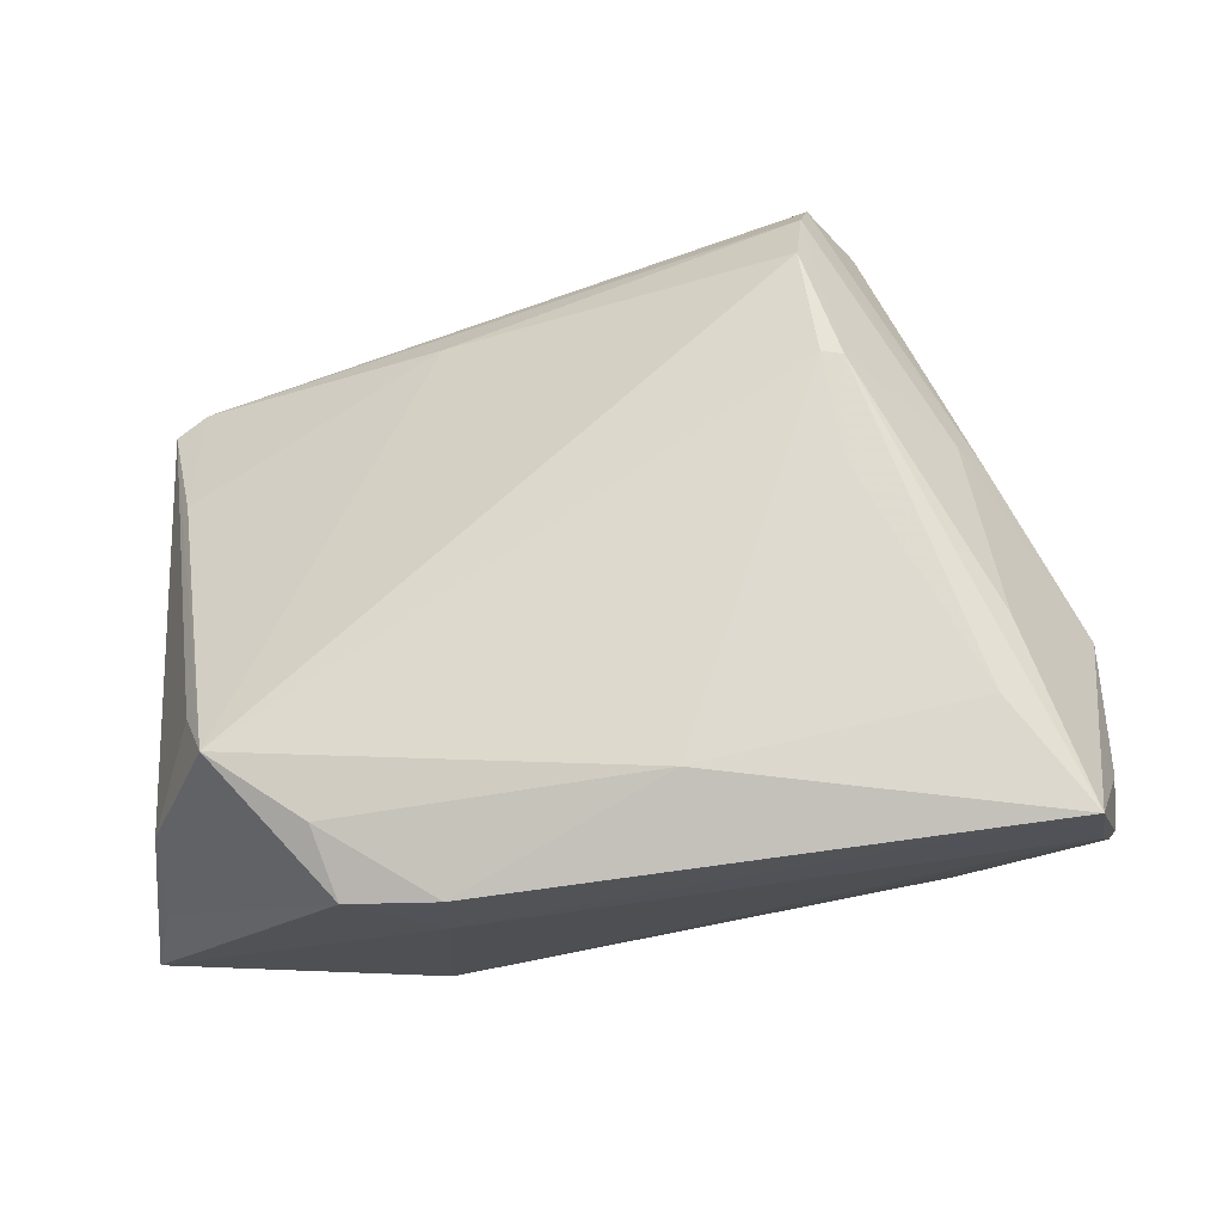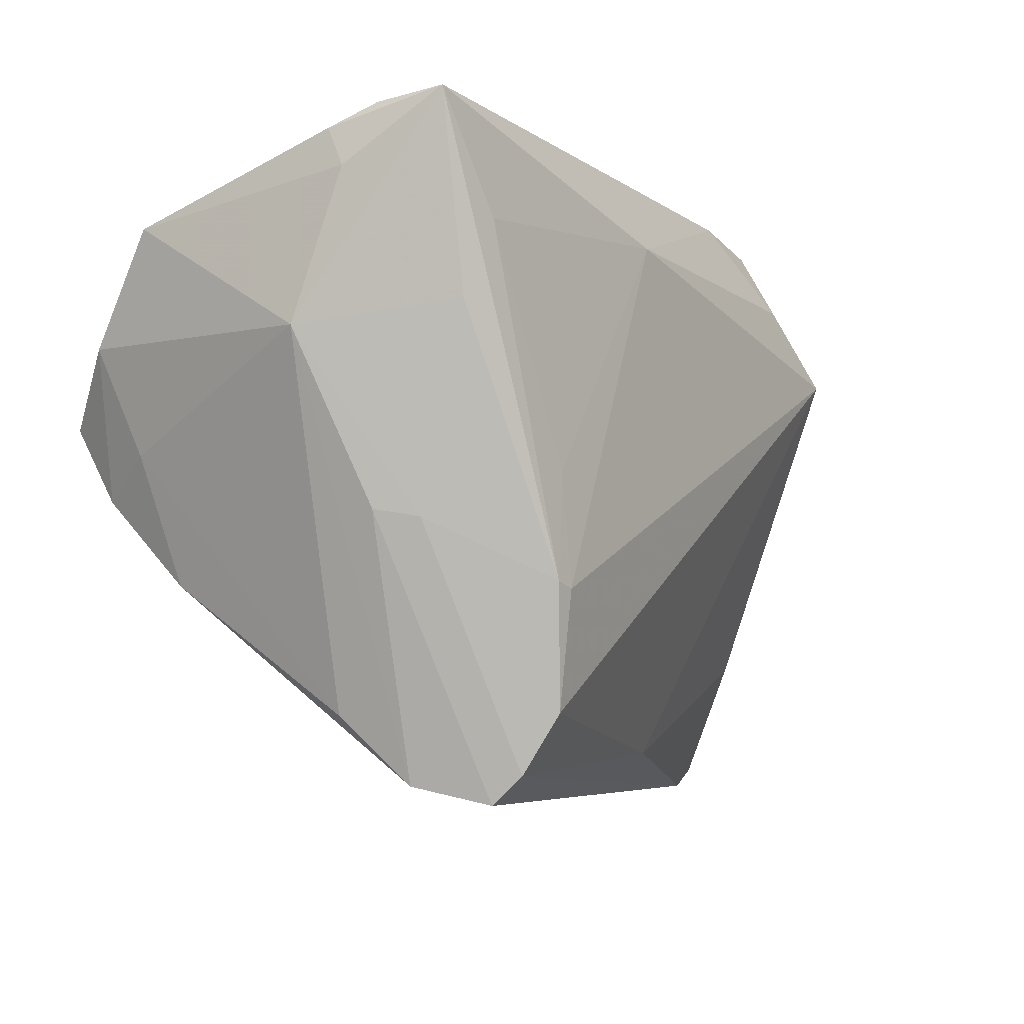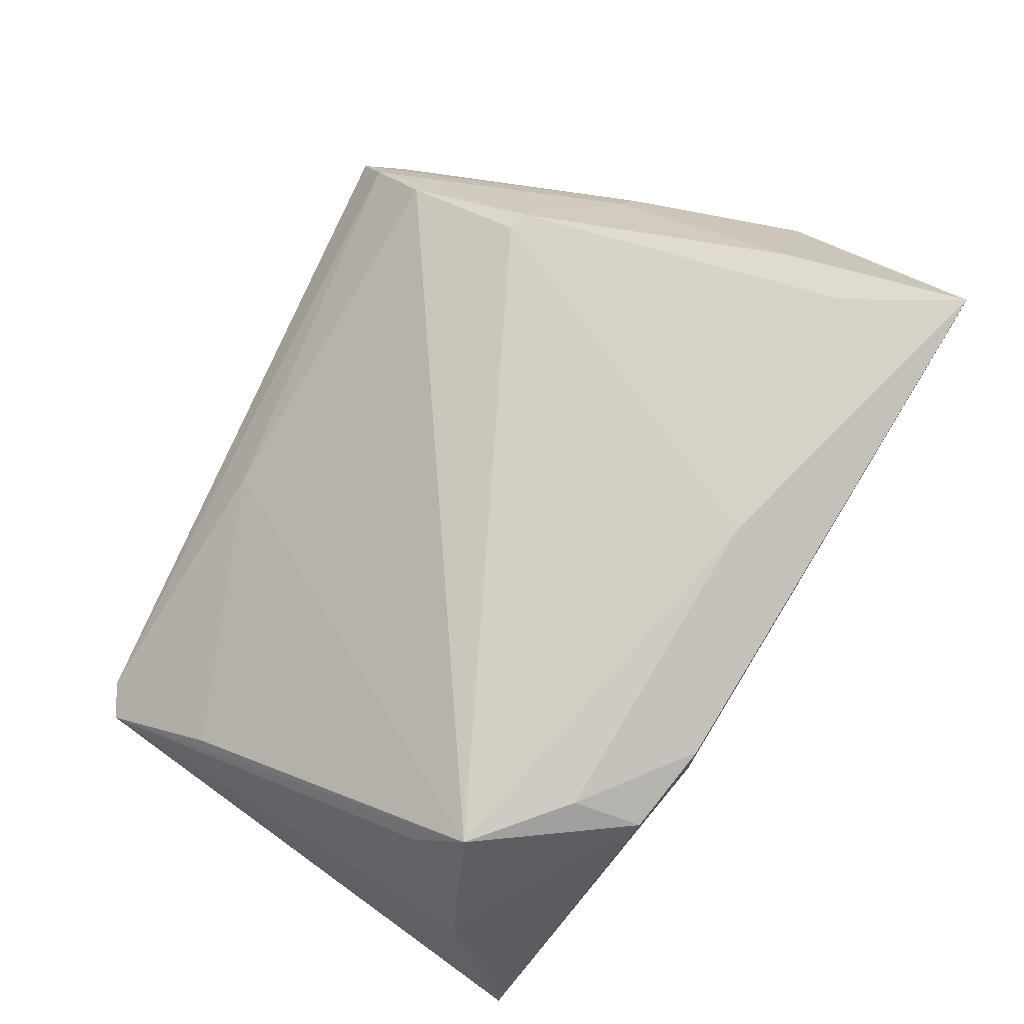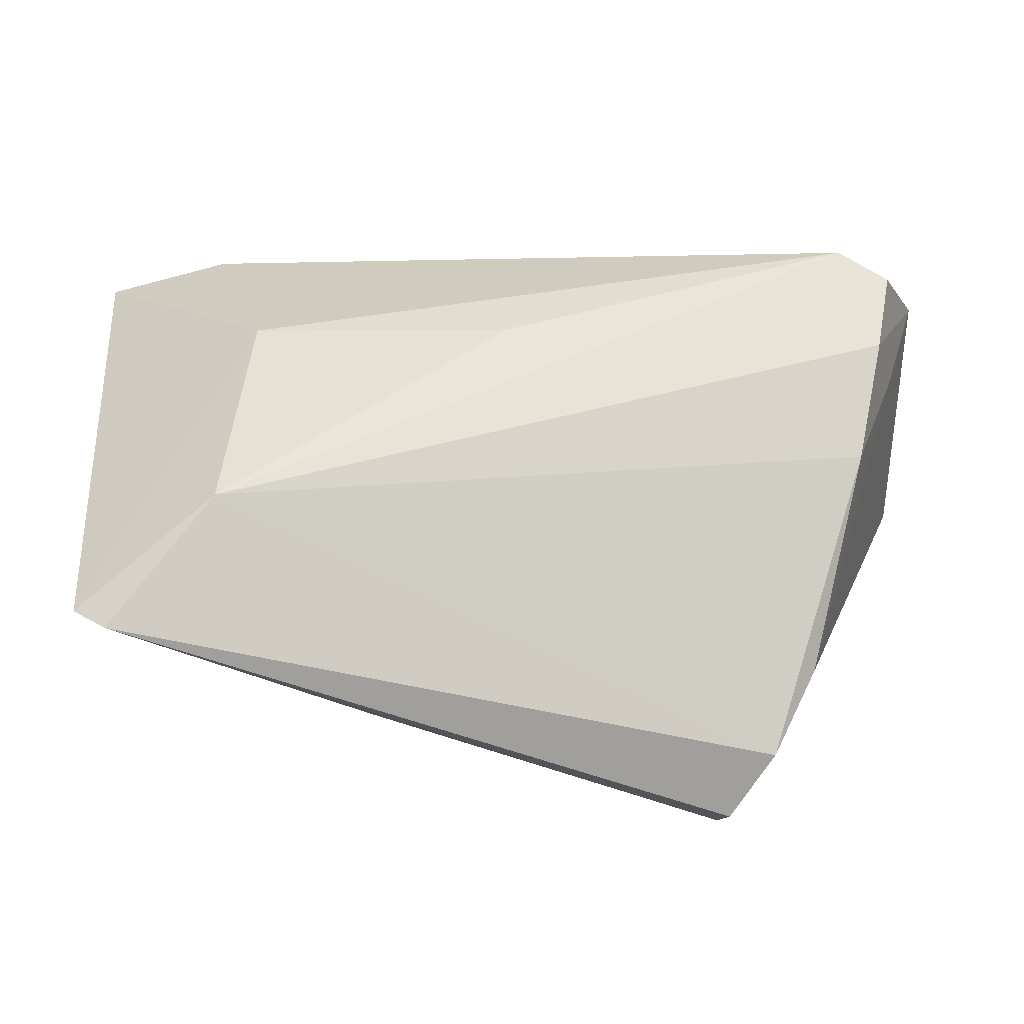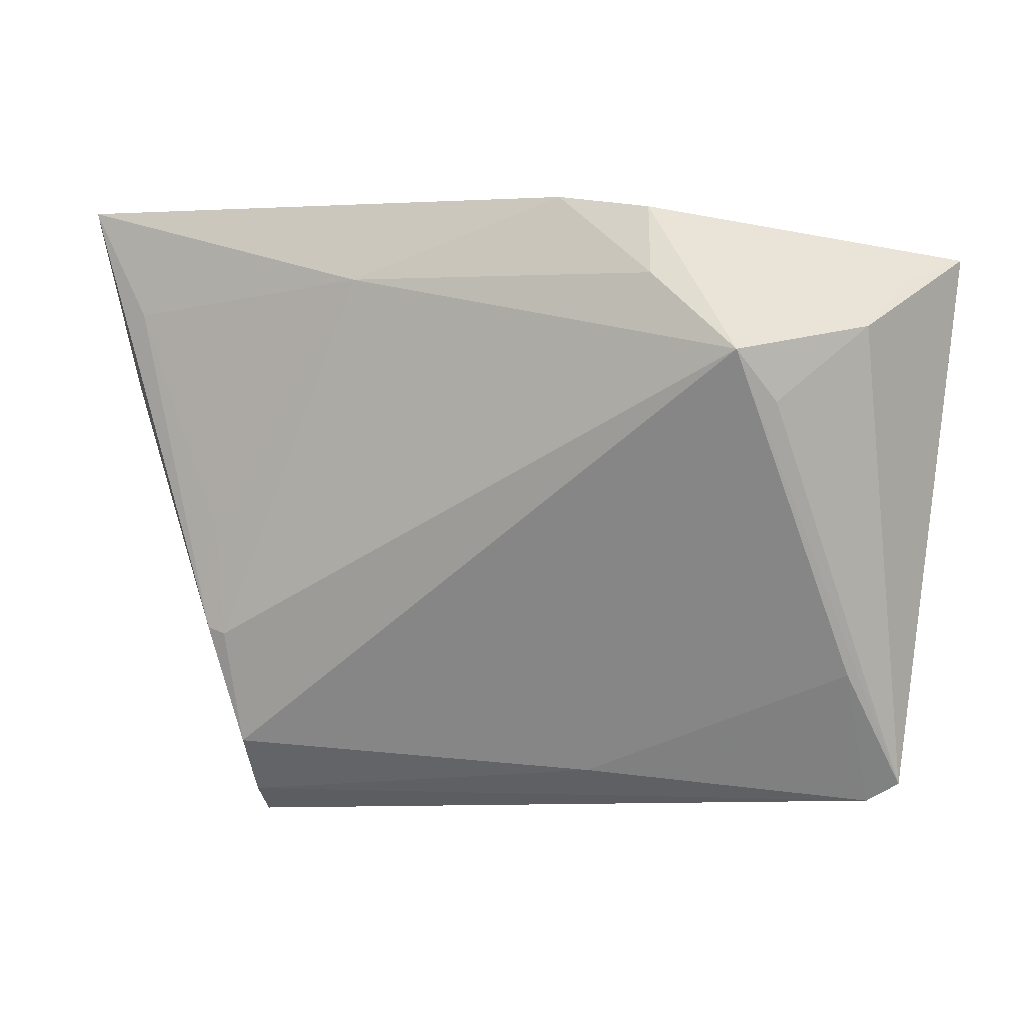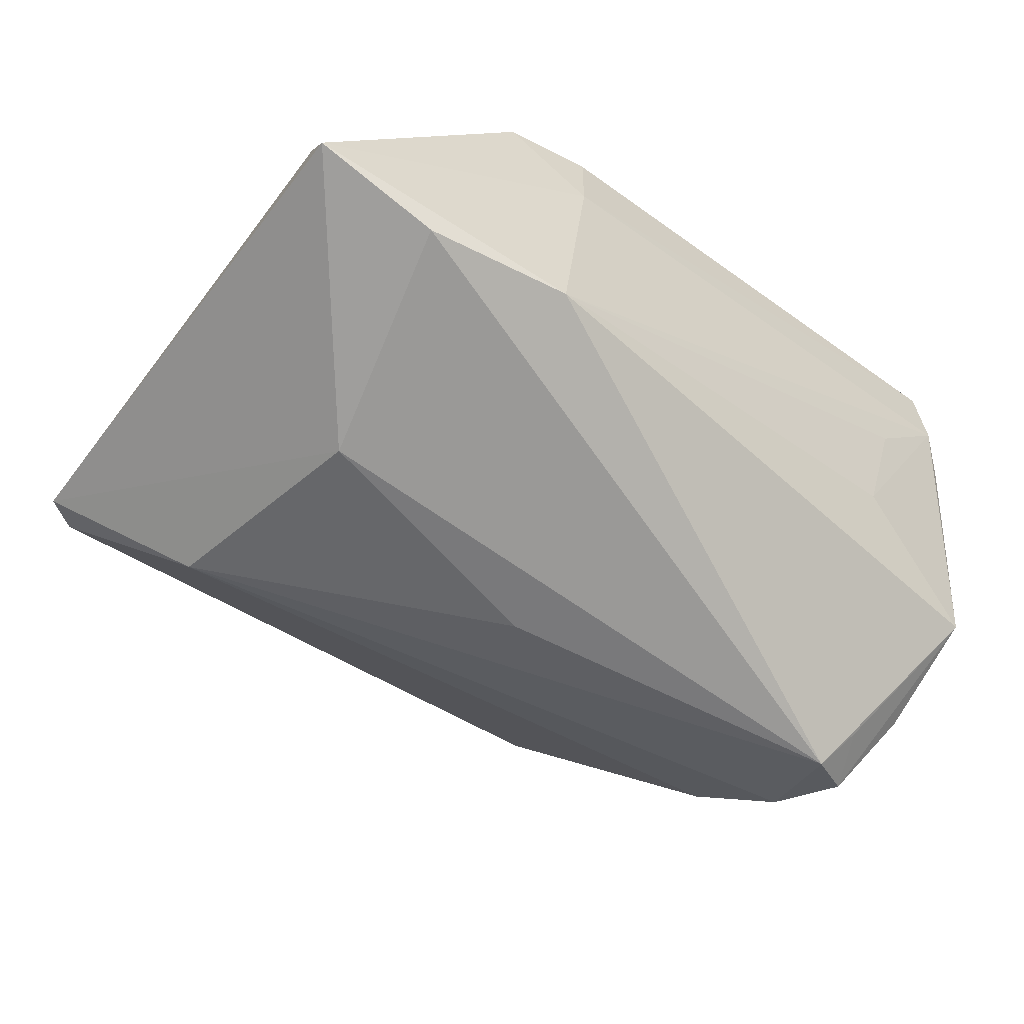
<metadata>
{"format":"obj","ext":"obj","renderer":"f3d","projection":"perspective","resolution":1024,"background":"white","views":[{"elev":65.4,"azim":175.6,"up":"+Z"},{"elev":-9.0,"azim":-47.8,"up":"+Y"},{"elev":70.4,"azim":122.1,"up":"+Z"},{"elev":-56.2,"azim":-176.6,"up":"+Y"},{"elev":3.7,"azim":35.8,"up":"+Y"},{"elev":-60.4,"azim":140.6,"up":"+Z"}]}
</metadata>
<code>
v -0.0462 0.002448 -0.01441
v 0.03115 0.02792 0.01774
v -0.03438 0.02407 0.02857
v 0.04854 0.02225 0.0007387
v -0.0007934 -0.0003645 -0.02577
v 0.03644 0.03059 -0.02064
v 0.05101 0.03001 -0.01766
v -0.04788 0.01291 0.01223
v 0.01615 -0.02928 0.007343
v -0.04412 -0.001782 -0.02201
v -0.04361 0.03625 0.02051
v 0.02891 0.004596 -0.02469
v -0.02904 -0.03451 0.01159
v -0.03571 -0.006705 0.0194
v 0.04773 -0.03004 -0.009826
v -0.02249 -0.03351 0.02188
v -0.03291 0.03163 -0.002298
v -0.004282 0.02776 0.02506
v -0.0237 -0.0366 0.01862
v 0.04533 -0.01675 -0.001483
v 0.04354 0.01406 0.01212
v 0.03178 -0.02193 -0.01892
v -0.04625 0.02934 0.01799
v 0.04871 0.02748 -0.008527
v -0.05017 0.01446 -0.01736
v -0.02413 -0.0132 0.02857
v -0.04215 0.0366 0.02857
v -0.03458 0.03491 0.0106
v -0.02109 -0.0269 0.02601
v 0.02879 0.03527 0.01451
v -0.02183 -0.01383 0.02833
v -0.04335 0.01295 -0.02396
v 0.01864 0.0366 0.01689
v 0.04153 0.01966 0.01723
v -0.04614 0.006826 -0.02589
v 0.01847 0.03629 0.007623
v -0.03419 -0.02692 0.005798
v -0.03902 -0.005895 0.01558
v 0.0197 0.03341 -0.01847
v -0.04093 -0.01191 -0.01325
v -0.03695 0.01535 0.02672
v -0.04597 0.03397 0.01552
v 0.04408 -0.03229 -0.009017
v -0.05101 0.02661 -0.008764
v -0.0406 0.009211 -0.02857
v -0.02307 -0.001364 0.02816
f 22 10 45
f 33 27 18
f 45 44 39
f 43 22 15
f 15 12 7
f 15 22 12
f 41 27 8
f 1 37 8
f 43 19 13
f 13 22 43
f 13 19 38
f 8 37 13
f 13 38 8
f 38 19 16
f 16 19 43
f 45 12 5
f 5 22 45
f 12 22 5
f 8 27 23
f 23 44 8
f 45 10 35
f 36 27 33
f 33 30 36
f 7 39 36
f 36 30 7
f 27 36 11
f 11 36 39
f 6 39 7
f 45 39 6
f 7 12 6
f 6 12 45
f 43 15 20
f 4 15 7
f 21 15 4
f 18 31 34
f 21 4 34
f 34 4 30
f 34 31 29
f 34 15 21
f 34 20 15
f 37 1 40
f 40 1 10
f 40 13 37
f 10 22 40
f 22 13 40
f 38 16 14
f 8 38 14
f 14 41 8
f 3 18 27
f 32 44 45
f 45 35 32
f 32 35 44
f 44 35 25
f 8 44 25
f 25 1 8
f 10 1 25
f 25 35 10
f 17 39 44
f 44 11 17
f 44 23 42
f 42 11 44
f 42 23 27
f 27 11 42
f 7 30 24
f 24 4 7
f 30 4 24
f 33 18 2
f 18 34 2
f 2 30 33
f 2 34 30
f 9 34 29
f 20 34 9
f 43 20 9
f 29 16 9
f 9 16 43
f 26 3 27
f 29 31 26
f 27 41 26
f 41 14 26
f 26 16 29
f 26 14 16
f 46 31 18
f 18 3 46
f 46 26 31
f 3 26 46
f 28 11 39
f 39 17 28
f 28 17 11

</code>
